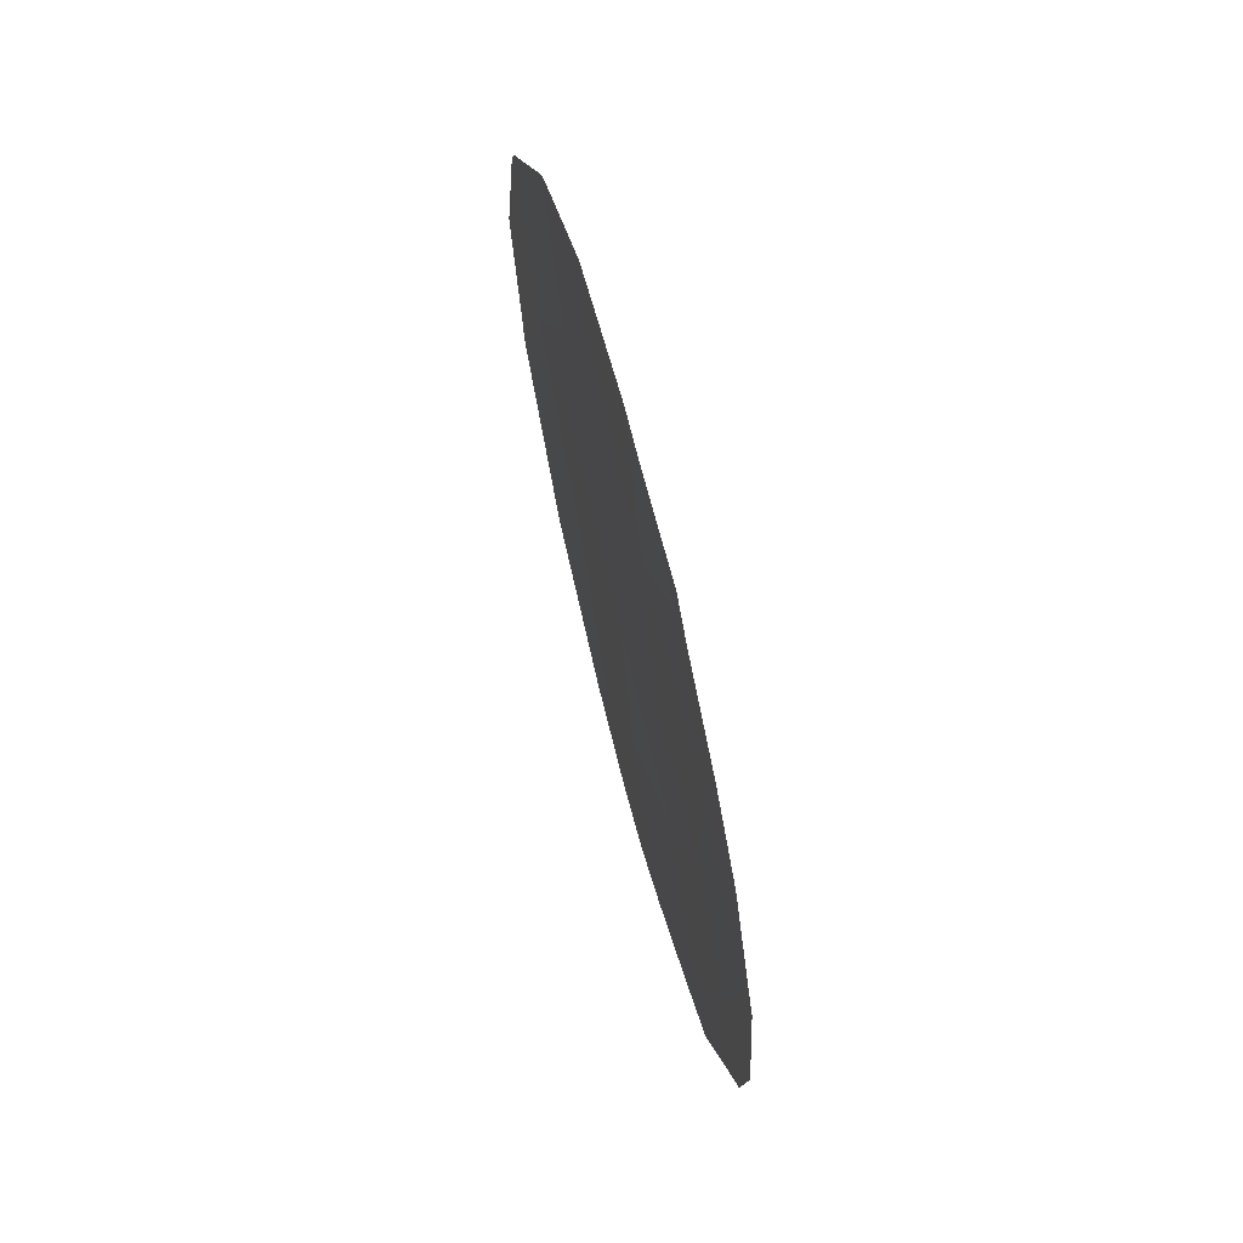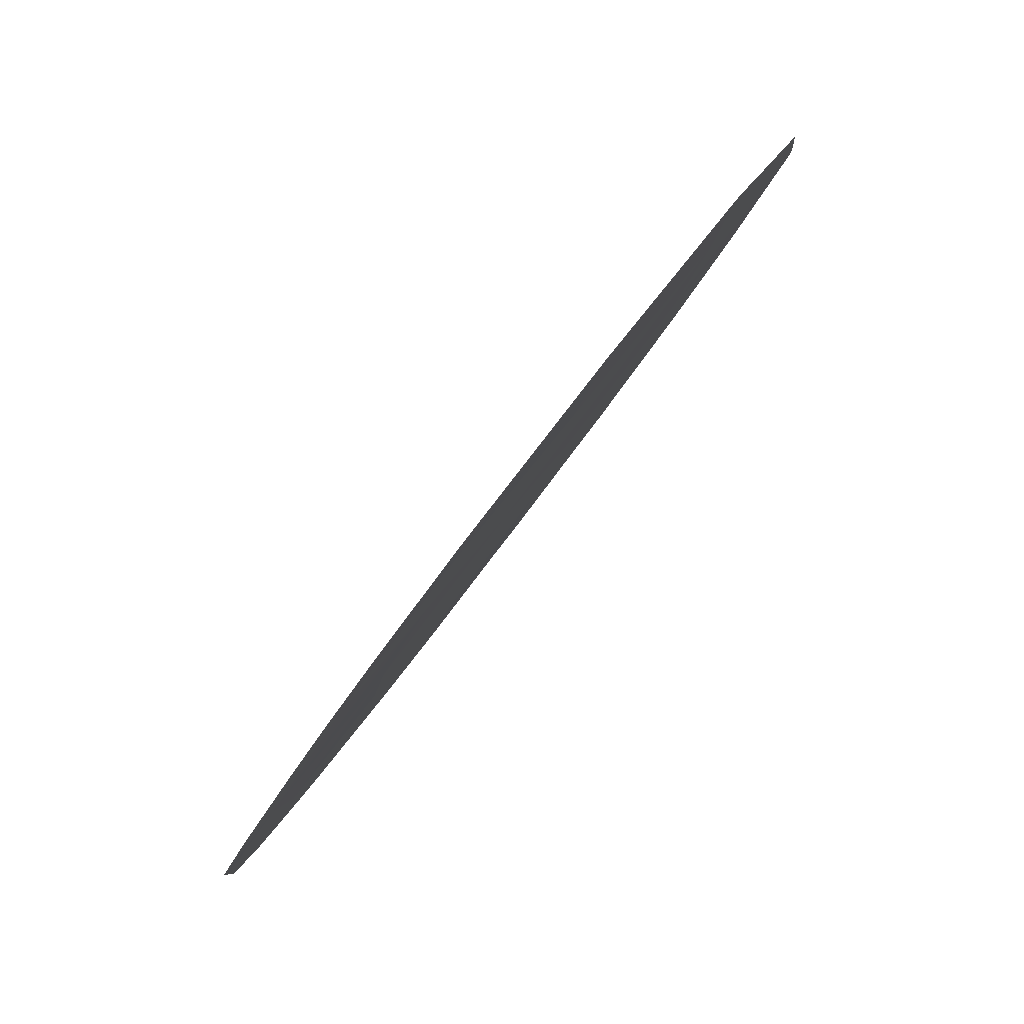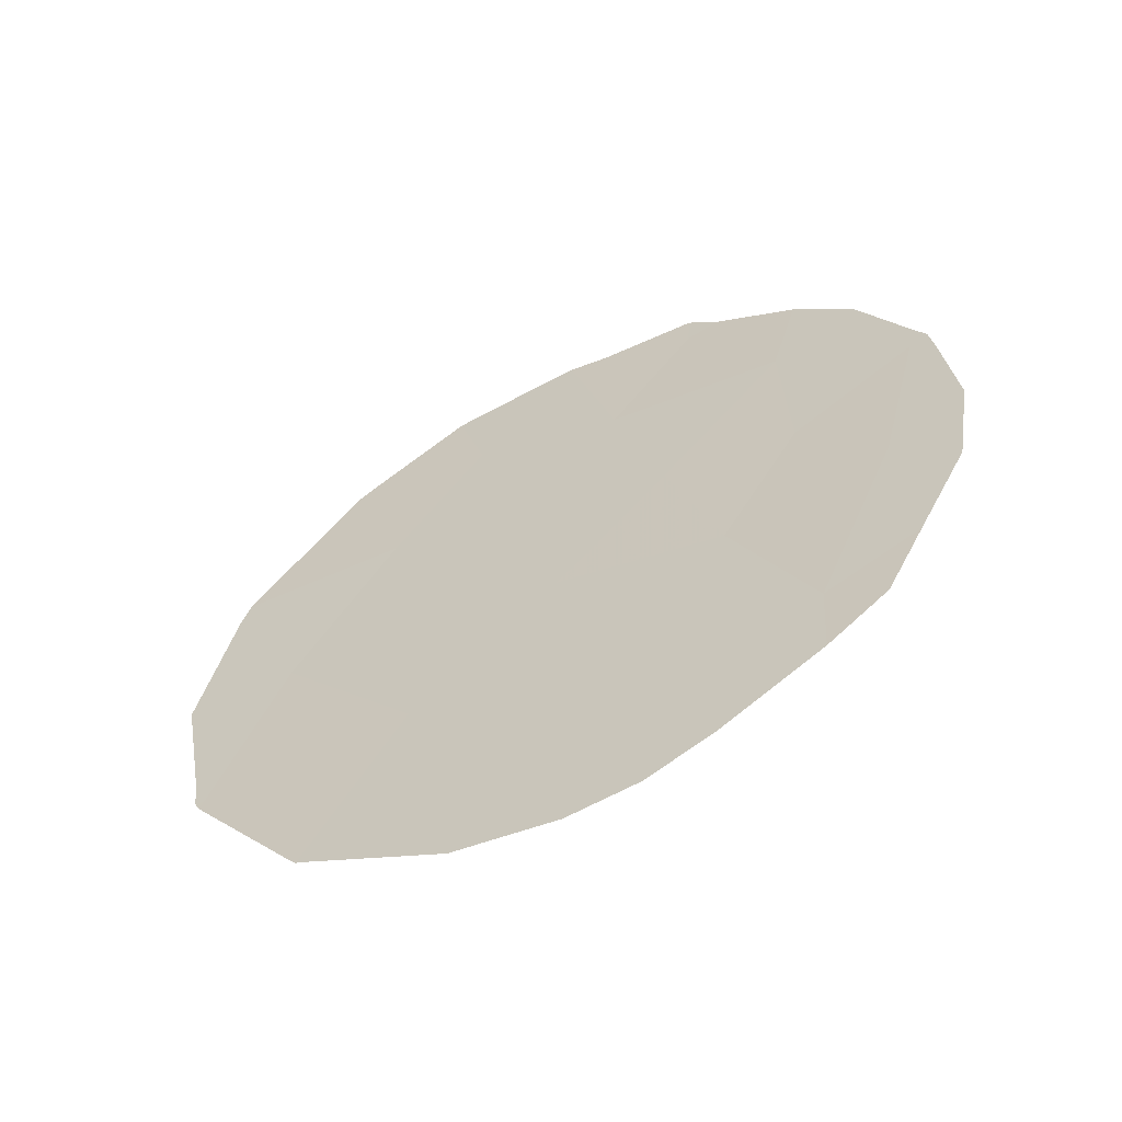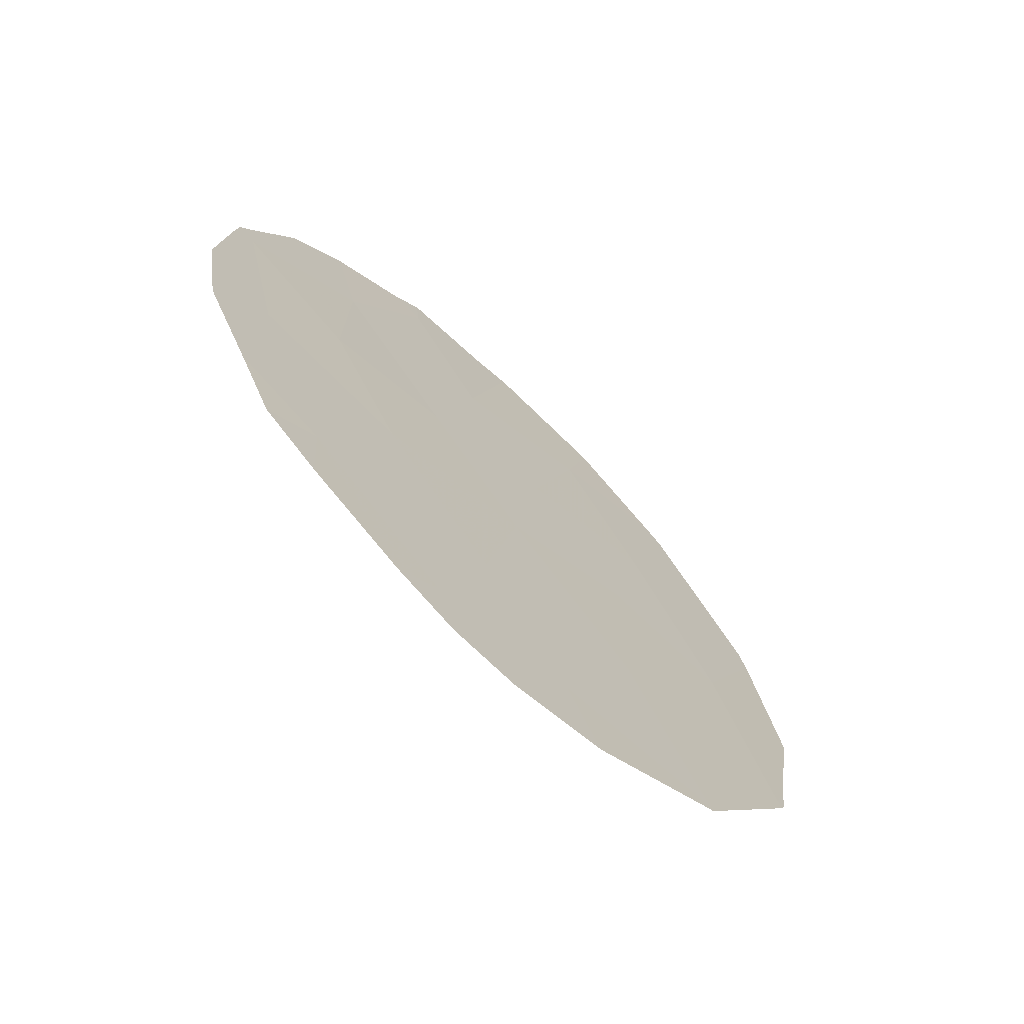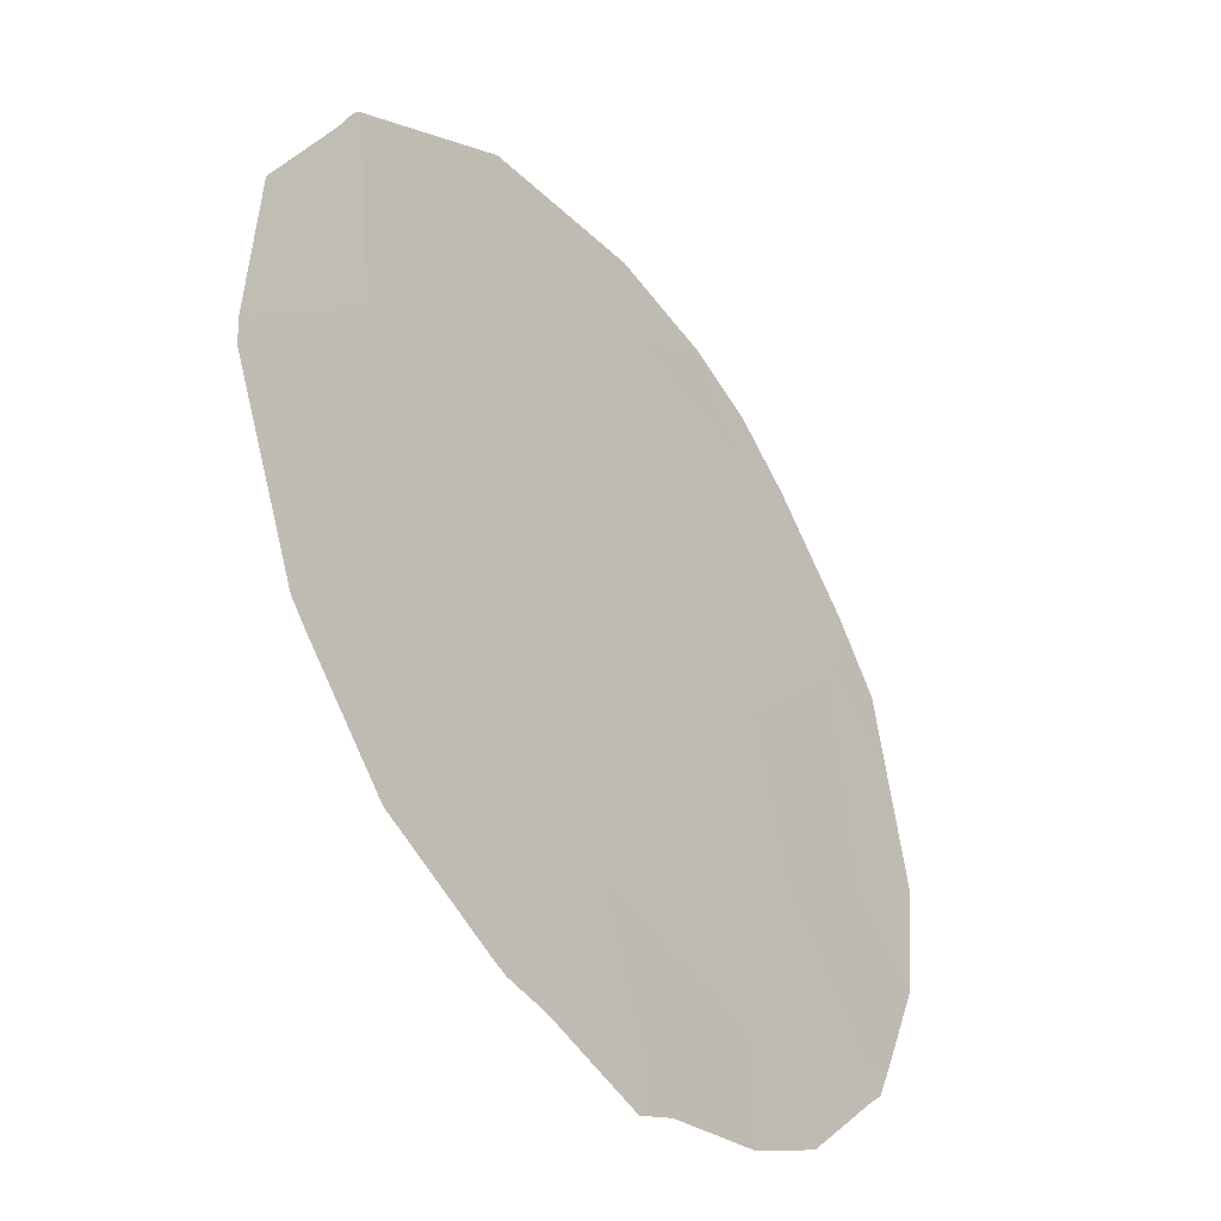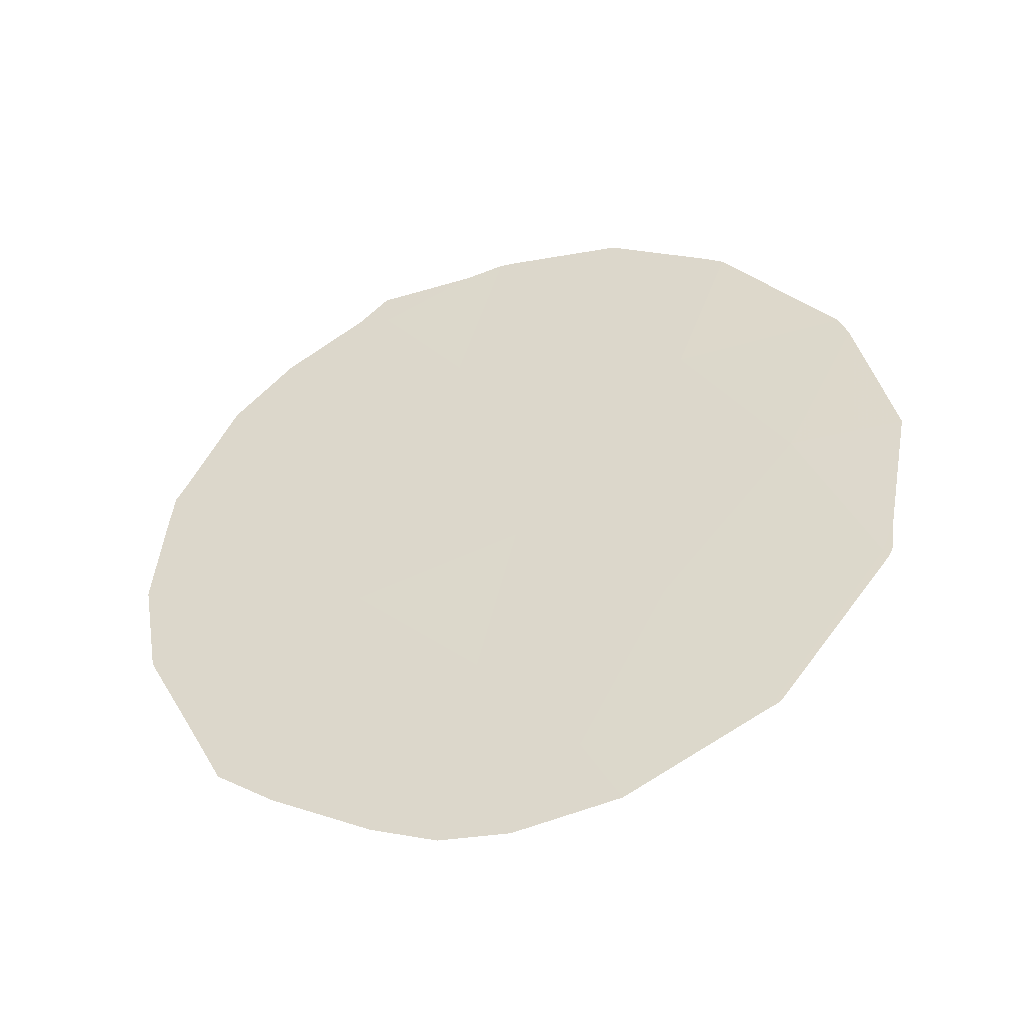
<metadata>
{"format":"obj","ext":"obj","renderer":"f3d","projection":"perspective","resolution":1024,"background":"white","views":[{"elev":66.4,"azim":20.9,"up":"+Z"},{"elev":15.5,"azim":-166.5,"up":"+Y"},{"elev":-60.2,"azim":-28.1,"up":"+Z"},{"elev":-68.5,"azim":82.0,"up":"+Z"},{"elev":32.7,"azim":10.1,"up":"+Y"},{"elev":-44.5,"azim":142.3,"up":"+Z"}]}
</metadata>
<code>
v 68.23 68.34 -12.41
v 67.63 69.18 -10.44
v 71.17 64.15 -7.232
v 69.07 67.1 -5.802
v 70.33 65.36 -8.029
v 67.64 69.13 -8.366
v 68.41 68.05 -7.089
v 66.68 70.5 -8.514
v 70.88 64.58 -9.204
v 69.41 66.64 -7.709
v 69.78 66.15 -9.567
v 68.91 67.37 -10.99
v 68.64 67.74 -9.055
v 69.29 66.84 -12.67
v 69.68 66.25 -4.489
v 67.38 69.49 -6.614
v 66.98 70.09 -12.29
v 68.03 68.57 -5.163
v 70.32 65.39 -11.47
v 70.27 65.4 -6.149
v 66.18 71.2 -10.48
v 66.15 71.2 -6.792
v 65.9 71.56 -8.52
v 70.69 64.86 -11.88
v 70.29 65.44 -12.37
v 70.95 64.49 -11.04
v 67.83 68.84 -4.07
v 68.65 67.68 -3.901
v 69.69 66.22 -4.056
v 69.9 65.93 -4.388
v 71.29 64 -9.945
v 70.46 65.13 -5.006
v 71.22 64.07 -6.888
v 71.3 63.97 -7.12
v 66.96 70.12 -12.34
v 66.93 70.16 -12.29
v 66.15 71.24 -10.58
v 67 70.02 -4.895
v 67.13 69.83 -4.751
v 69.6 66.41 -13.03
v 69.16 67.03 -13.33
v 68.68 67.7 -13.41
v 69.02 67.16 -3.989
v 68.74 67.55 -3.892
v 71.41 63.82 -8.736
v 71.33 63.93 -7.488
v 66.21 71.11 -6.516
v 67.98 68.7 -13.22
v 67.02 70.03 -12.39
v 70.88 64.55 -5.724
v 66.12 71.28 -10.47
v 66.08 71.32 -10.08
f 3 20 5
f 20 4 10
f 2 13 6
f 8 22 23
f 19 25 24
f 19 24 26
f 5 20 10
f 10 11 5
f 9 5 11
f 18 28 27
f 15 30 29
f 9 19 26
f 9 26 31
f 7 16 6
f 6 8 2
f 4 7 10
f 15 20 32
f 15 32 30
f 15 4 20
f 2 1 12
f 3 34 33
f 19 9 11
f 9 3 5
f 17 36 35
f 17 21 37
f 17 37 36
f 16 18 39
f 16 39 38
f 13 12 11
f 19 12 14
f 19 14 40
f 19 40 25
f 14 41 40
f 12 1 14
f 14 1 42
f 14 42 41
f 12 19 11
f 4 15 43
f 4 43 44
f 15 29 43
f 3 9 45
f 3 45 46
f 8 16 47
f 8 47 22
f 16 38 47
f 18 4 44
f 18 44 28
f 1 48 42
f 9 31 45
f 13 7 6
f 6 16 8
f 3 46 34
f 2 8 21
f 7 13 10
f 13 2 12
f 17 35 49
f 1 17 49
f 1 49 48
f 2 17 1
f 17 2 21
f 16 7 18
f 4 18 7
f 18 27 39
f 10 13 11
f 20 50 32
f 20 3 33
f 20 33 50
f 21 52 51
f 21 51 37
f 21 8 23
f 21 23 52

</code>
